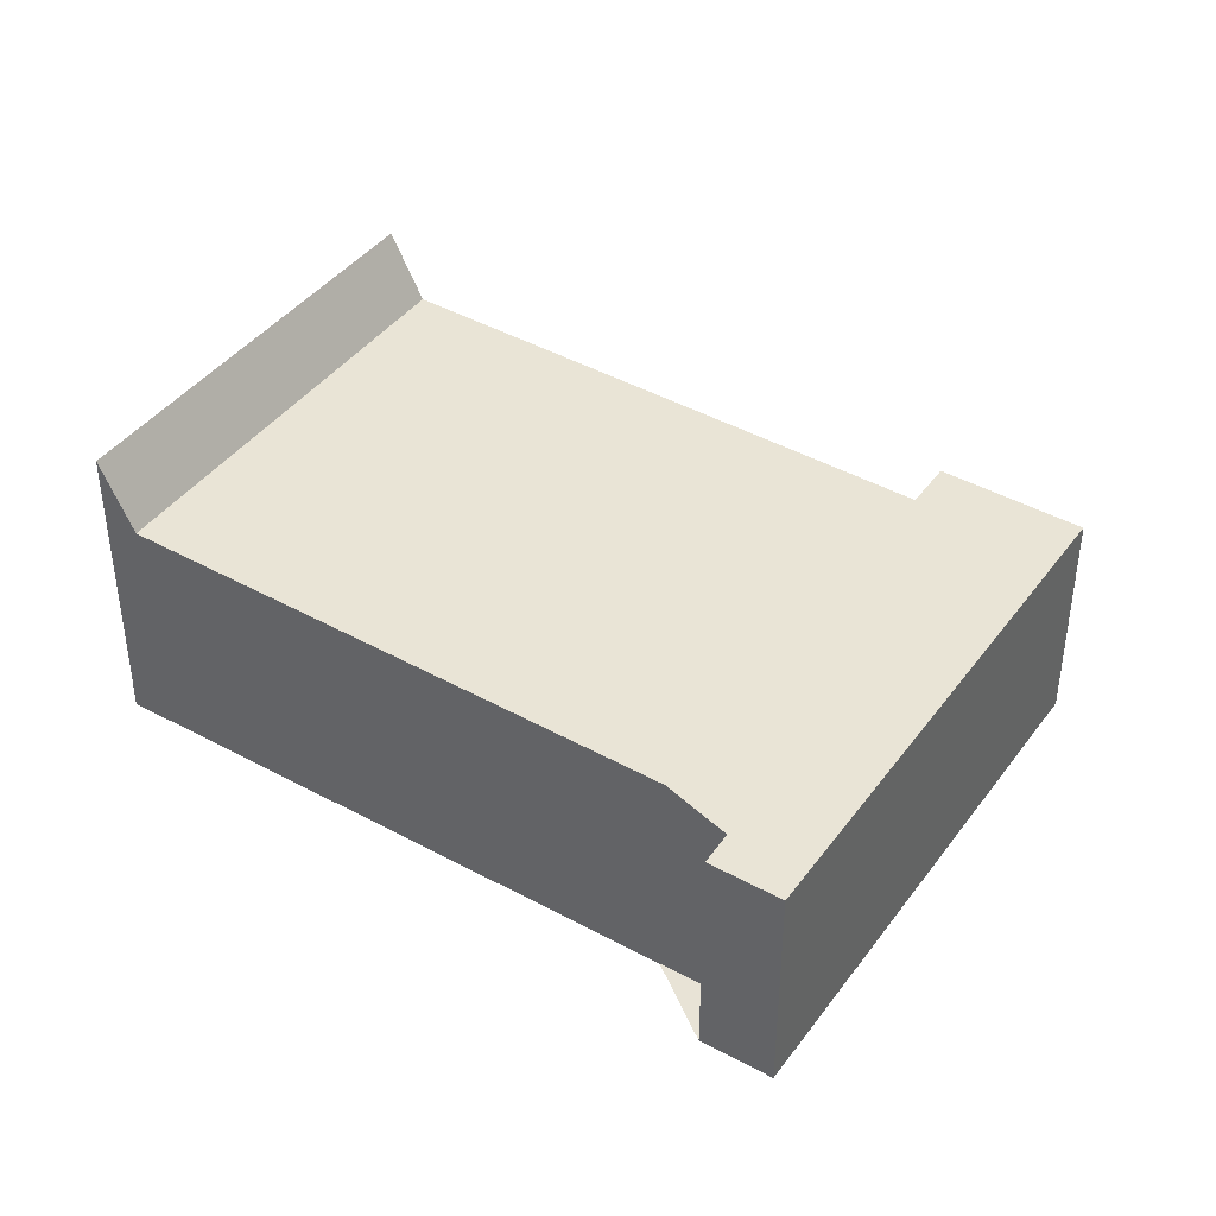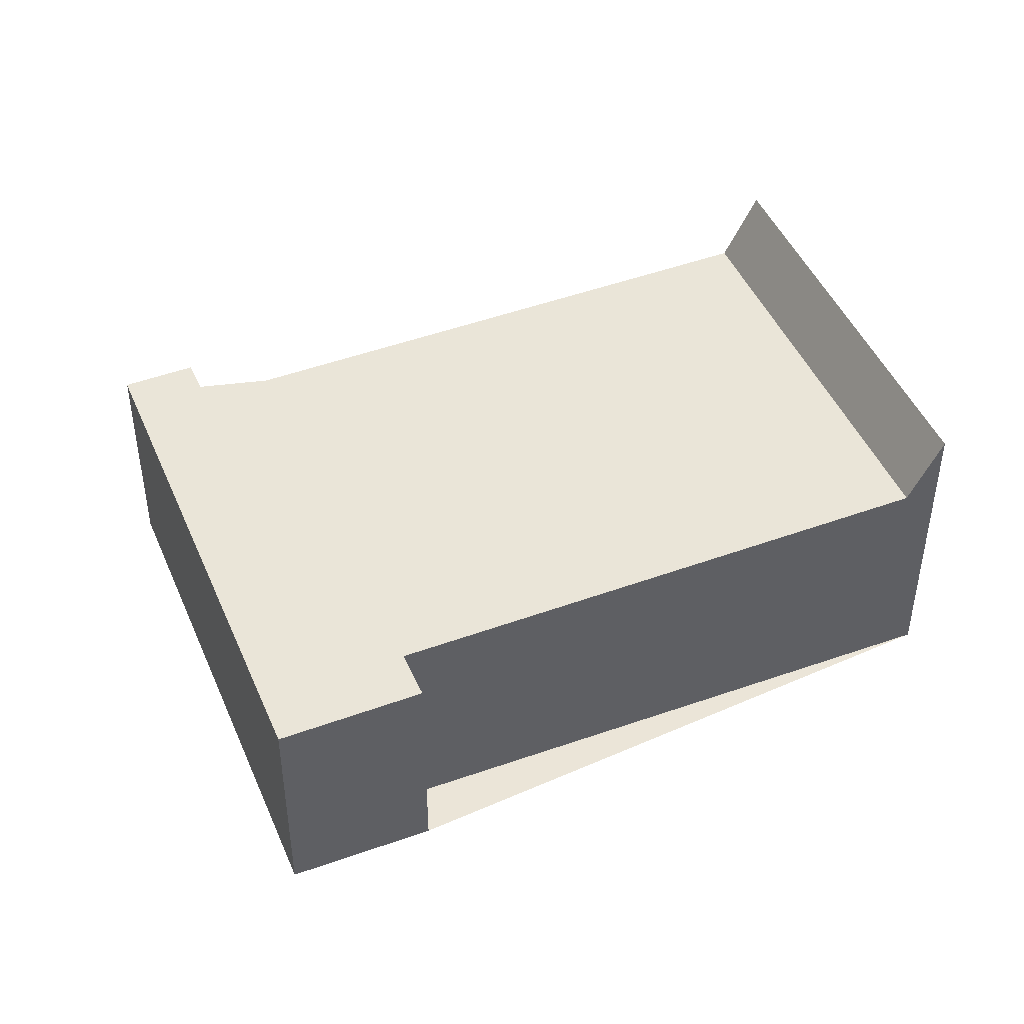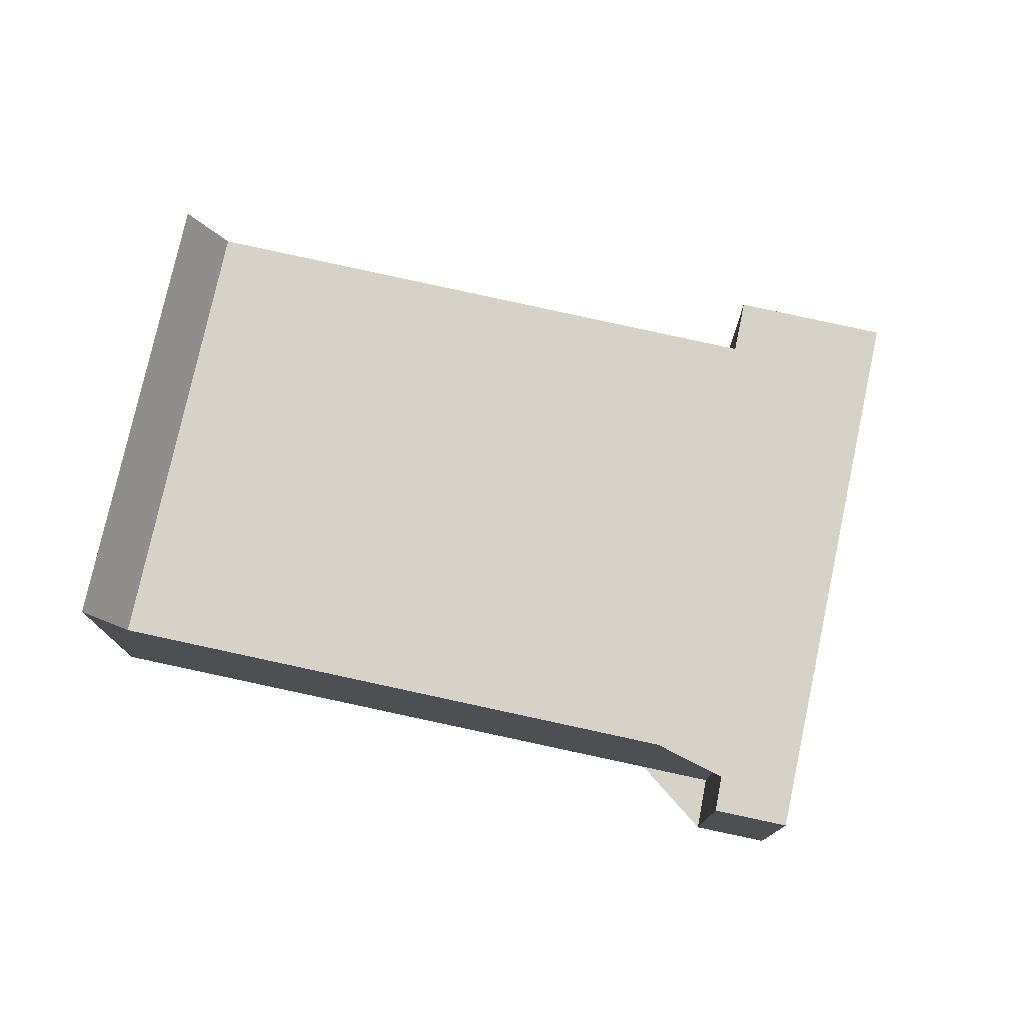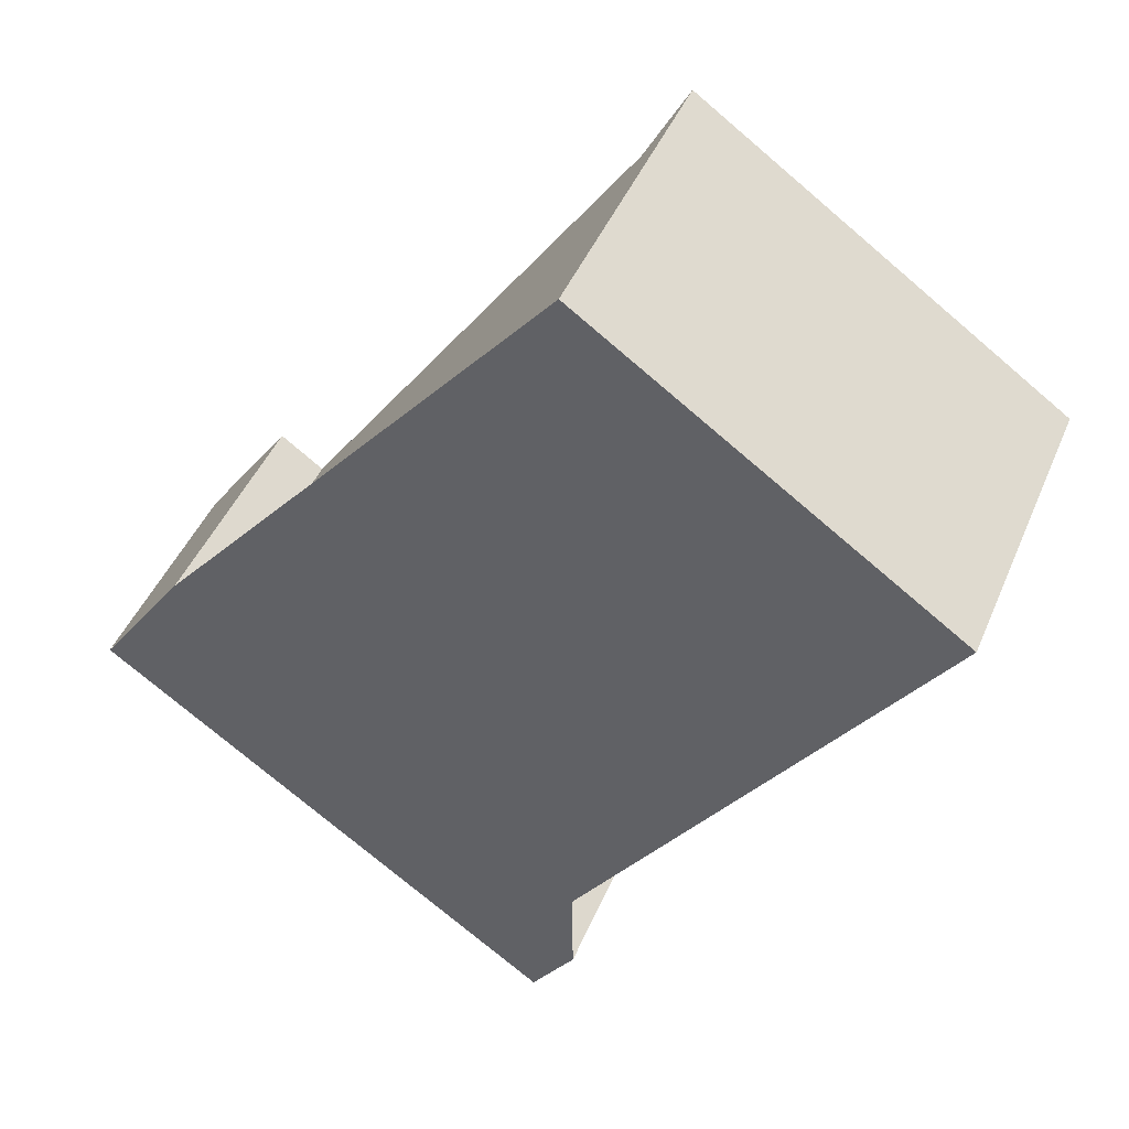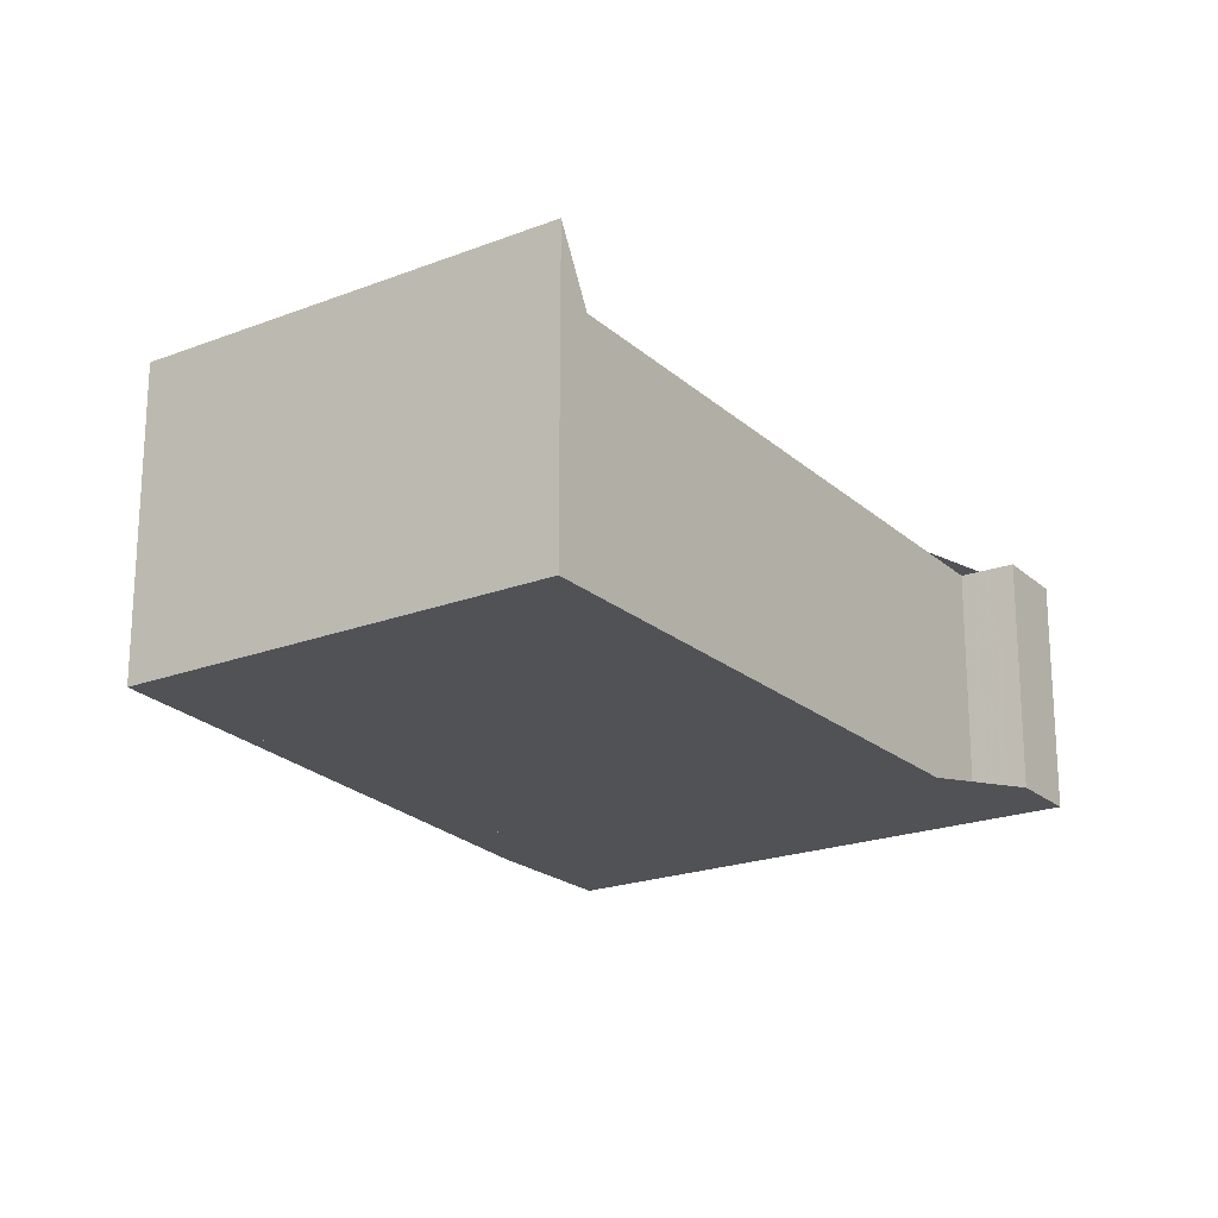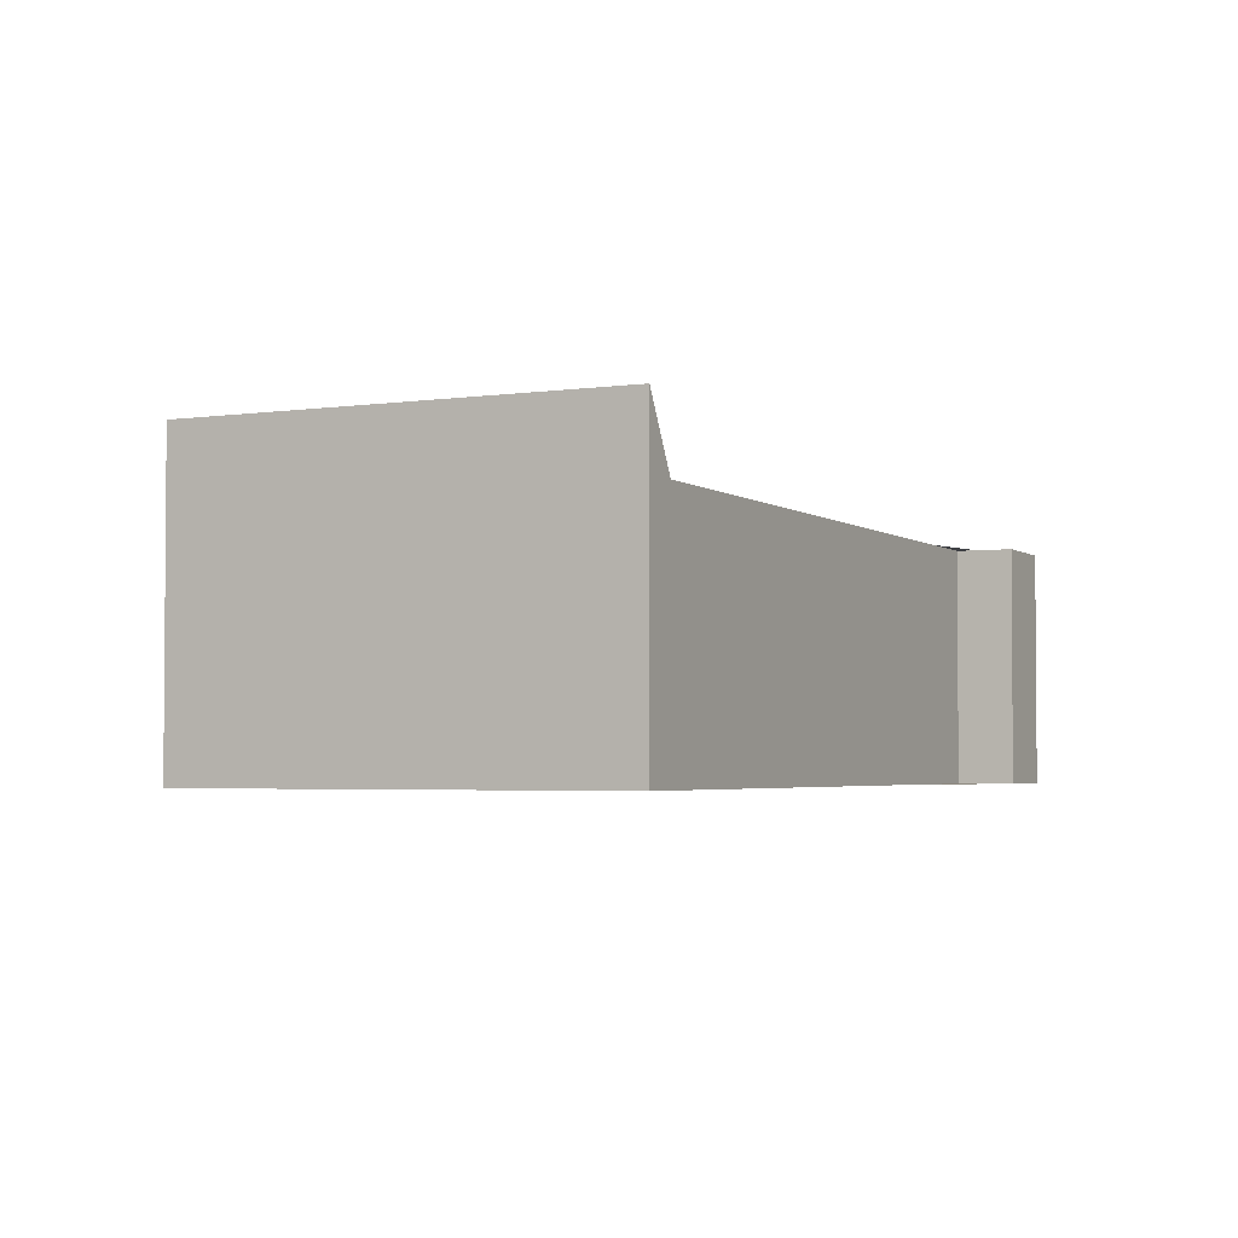
<metadata>
{"format":"obj","ext":"obj","renderer":"f3d","projection":"perspective","resolution":1024,"background":"white","views":[{"elev":41.8,"azim":-21.6,"up":"+Z"},{"elev":45.7,"azim":103.1,"up":"+Z"},{"elev":77.5,"azim":-42.6,"up":"+Z"},{"elev":44.9,"azim":-158.0,"up":"+Y"},{"elev":-21.2,"azim":-110.5,"up":"+Z"},{"elev":-3.0,"azim":-118.0,"up":"+Z"}]}
</metadata>
<code>
v -2105 -1327 3.041
v -2104 -1326 3.041
v -2103 -1328 3.011
v -2109 -1332 3.01
v -2110 -1332 3.025
v -2109 -1331 3.025
v -2114 -1324 4.073
v -2109 -1320 4.051
v -2109 -1321 3.155
v -2114 -1324 3.154
v -2104 -1327 3.041
v -2103 -1328 3.011
v -2114 -1324 3.154
v -2109 -1321 3.155
v -2109 -1320 4.011
v -2114 -1324 4.033
v -2114 -1324 3.154
v -2108 -1332 3.01
v -2114 -1324 4.033
v -2114 -1324 4.073
v -2114 -1324 3.154
v -2109 -1330 3.039
v -2109 -1330 3.039
v -2104 -1327 3.04
v -2104 -1327 3.04
v -2109 -1331 3.025
v -2109 -1332 3.01
v -2109 -1332 3.011
v -2109 -1332 3.011
v -2103 -1328 3.012
v -2103 -1328 3.012
v -2108 -1332 3.011
v -2104 -1327 3.041
v -2105 -1327 3.041
v -2105 -1327 0
v -2104 -1327 0
v -2104 -1327 3.04
v -2104 -1326 3.041
v -2104 -1326 0
v -2104 -1327 -4.441e-16
v -2103 -1328 3.011
v -2103 -1328 3.011
v -2103 -1328 4.441e-16
v -2103 -1328 -4.441e-16
v -2109 -1332 3.011
v -2109 -1332 3.01
v -2109 -1332 4.441e-16
v -2109 -1332 0
v -2109 -1331 3.025
v -2110 -1332 3.025
v -2110 -1332 4.441e-16
v -2109 -1331 -4.441e-16
v -2109 -1330 3.039
v -2109 -1331 3.025
v -2109 -1331 -4.441e-16
v -2109 -1330 0
v -2114 -1324 4.073
v -2114 -1324 4.073
v -2114 -1324 0
v -2114 -1324 0
v -2109 -1320 4.011
v -2109 -1320 4.051
v -2109 -1320 0
v -2109 -1320 0
v -2105 -1327 3.041
v -2109 -1321 3.155
v -2109 -1321 4.441e-16
v -2105 -1327 0
v -2104 -1326 3.041
v -2104 -1327 3.041
v -2104 -1327 0
v -2104 -1326 0
v -2108 -1332 3.01
v -2103 -1328 3.011
v -2103 -1328 -4.441e-16
v -2108 -1332 0
v -2114 -1324 4.033
v -2114 -1324 3.154
v -2114 -1324 4.441e-16
v -2114 -1324 0
v -2109 -1321 3.155
v -2109 -1320 4.011
v -2109 -1320 0
v -2109 -1321 4.441e-16
v -2114 -1324 4.073
v -2114 -1324 4.033
v -2114 -1324 0
v -2114 -1324 0
v -2109 -1332 3.01
v -2108 -1332 3.01
v -2108 -1332 0
v -2109 -1332 4.441e-16
v -2109 -1320 4.051
v -2114 -1324 4.073
v -2114 -1324 0
v -2109 -1320 0
v -2114 -1324 3.154
v -2109 -1330 3.039
v -2109 -1330 0
v -2114 -1324 4.441e-16
v -2103 -1328 3.012
v -2104 -1327 3.04
v -2104 -1327 -4.441e-16
v -2103 -1328 0
v -2109 -1331 3.025
v -2109 -1331 3.025
v -2109 -1331 -4.441e-16
v -2109 -1331 -4.441e-16
v -2109 -1332 3.01
v -2109 -1332 3.01
v -2109 -1332 4.441e-16
v -2109 -1332 4.441e-16
v -2110 -1332 3.025
v -2109 -1332 3.011
v -2109 -1332 0
v -2110 -1332 4.441e-16
v -2103 -1328 3.011
v -2103 -1328 3.012
v -2103 -1328 0
v -2103 -1328 4.441e-16
v -2114 -1324 0
v -2109 -1320 0
v -2105 -1327 0
v -2104 -1326 0
v -2103 -1328 0
v -2109 -1332 0
v -2110 -1332 0
v -2109 -1331 0
f 29 27 4 28
f 31 3 12 30
f 20 8 15 19
f 19 15 14 21
f 30 12 18 32
f 19 16 7 20
f 21 13 16 19
f 22 10 17 23
f 24 11 2 25
f 23 17 9 1 11 24
f 32 18 27 29
f 28 5 26 29
f 30 24 25 31
f 32 23 24 30
f 29 26 6 22 23 32
f 34 35 36 33
f 38 39 40 37
f 42 43 44 41
f 46 47 48 45
f 50 51 52 49
f 54 55 56 53
f 58 59 60 57
f 62 63 64 61
f 66 67 68 65
f 70 71 72 69
f 74 75 76 73
f 78 79 80 77
f 82 83 84 81
f 86 87 88 85
f 90 91 92 89
f 94 95 96 93
f 98 99 100 97
f 102 103 104 101
f 106 107 108 105
f 110 111 112 109
f 114 115 116 113
f 118 119 120 117
f 122 123 124 125 126 127 128 121

</code>
